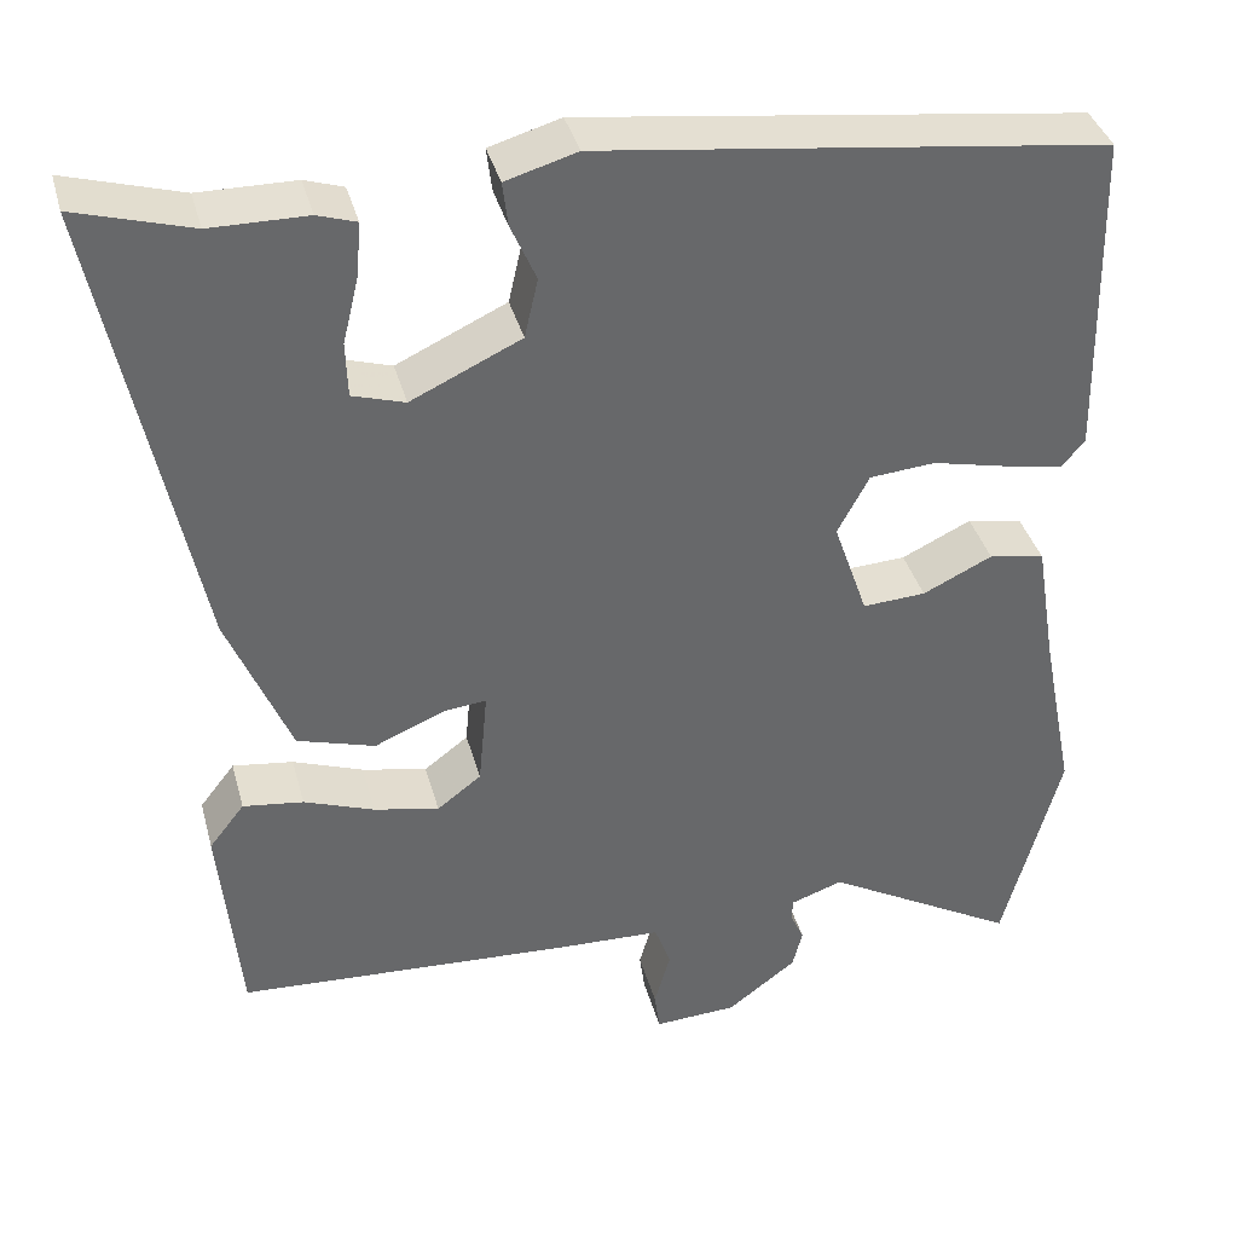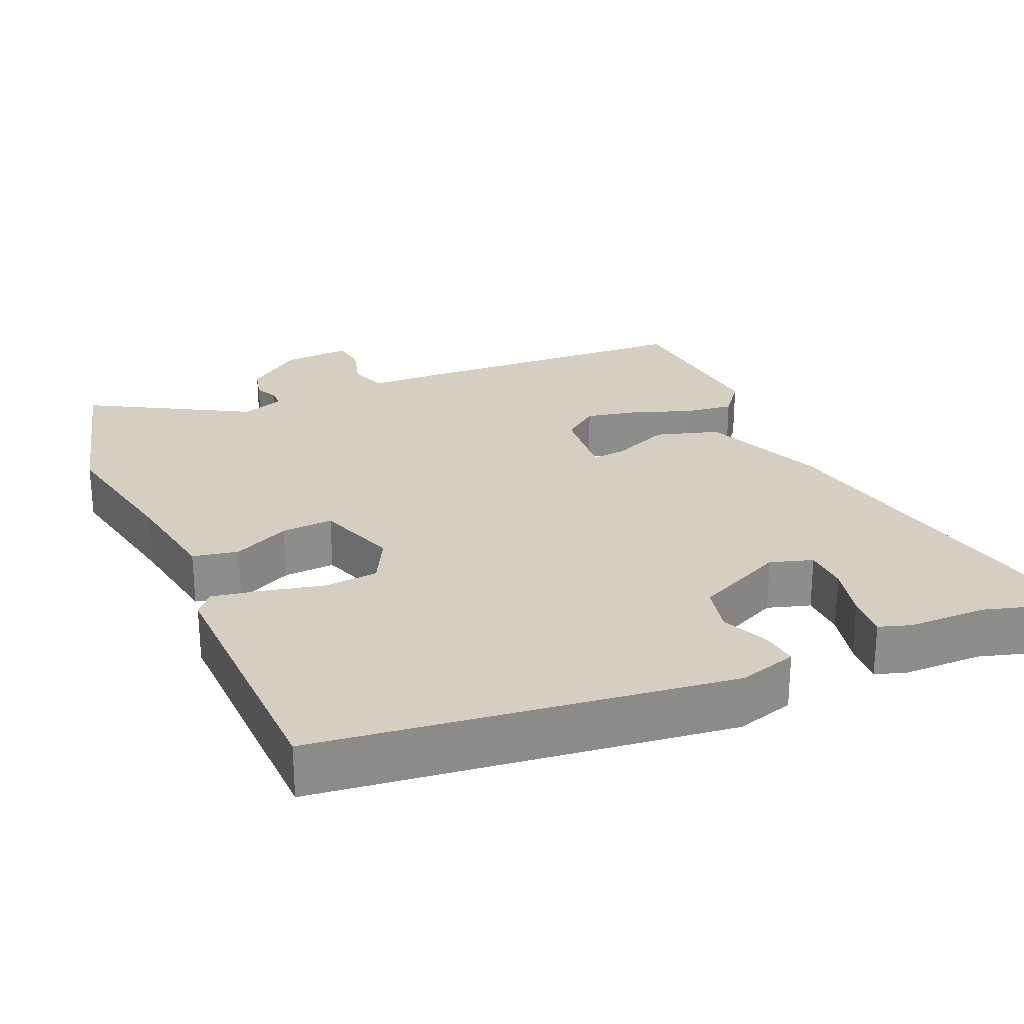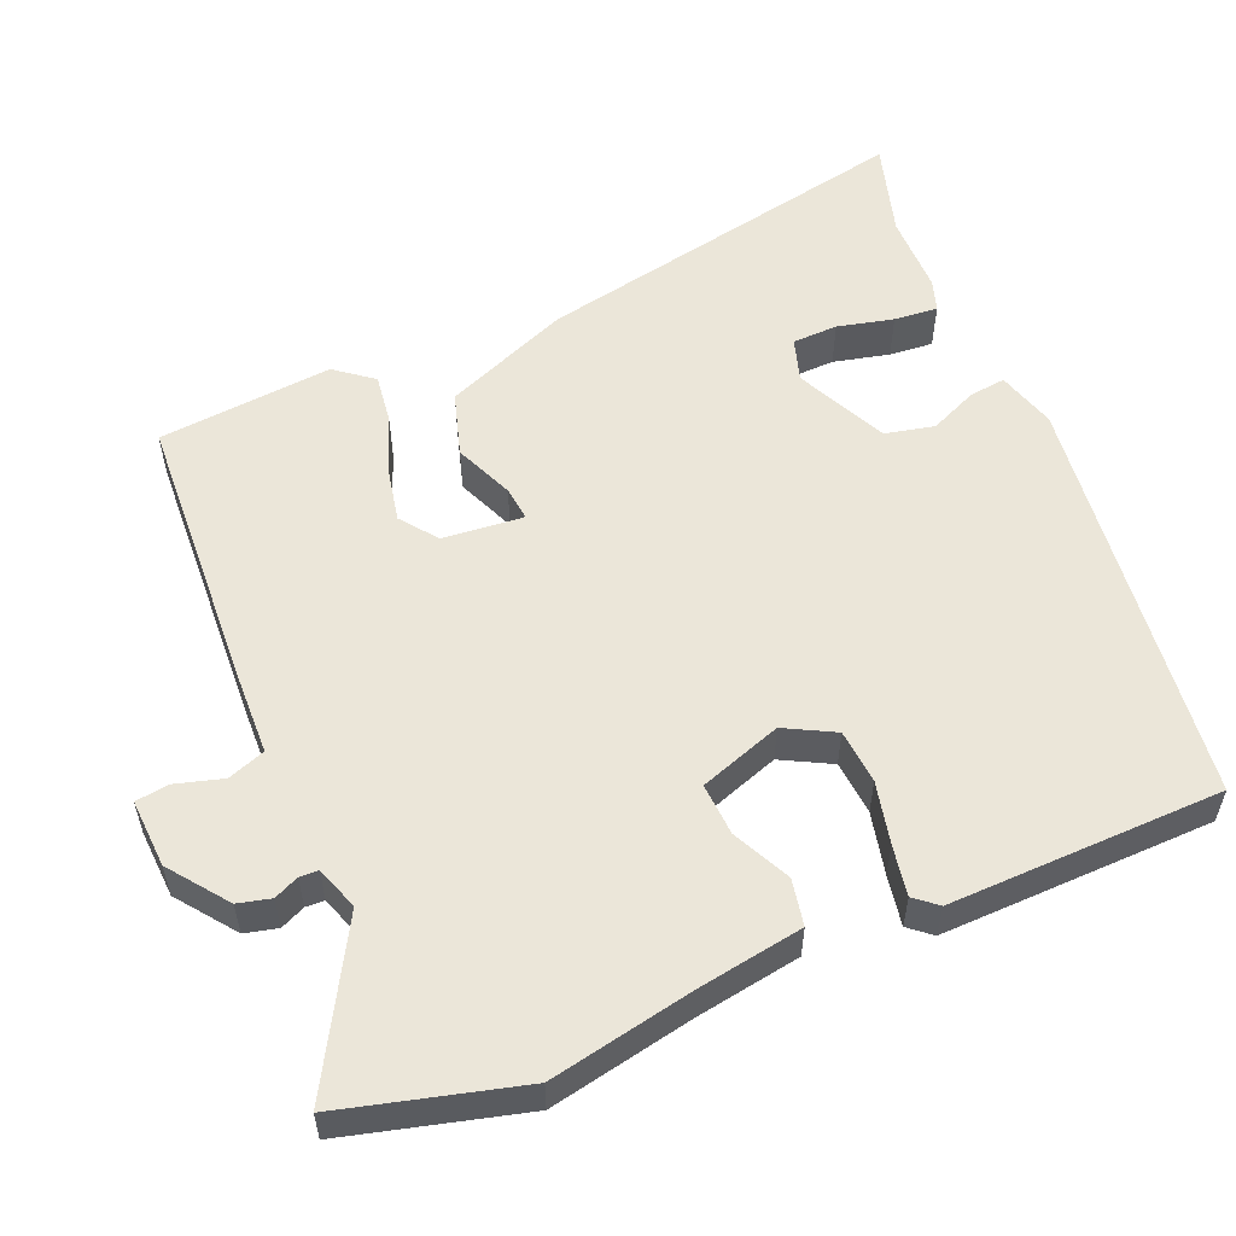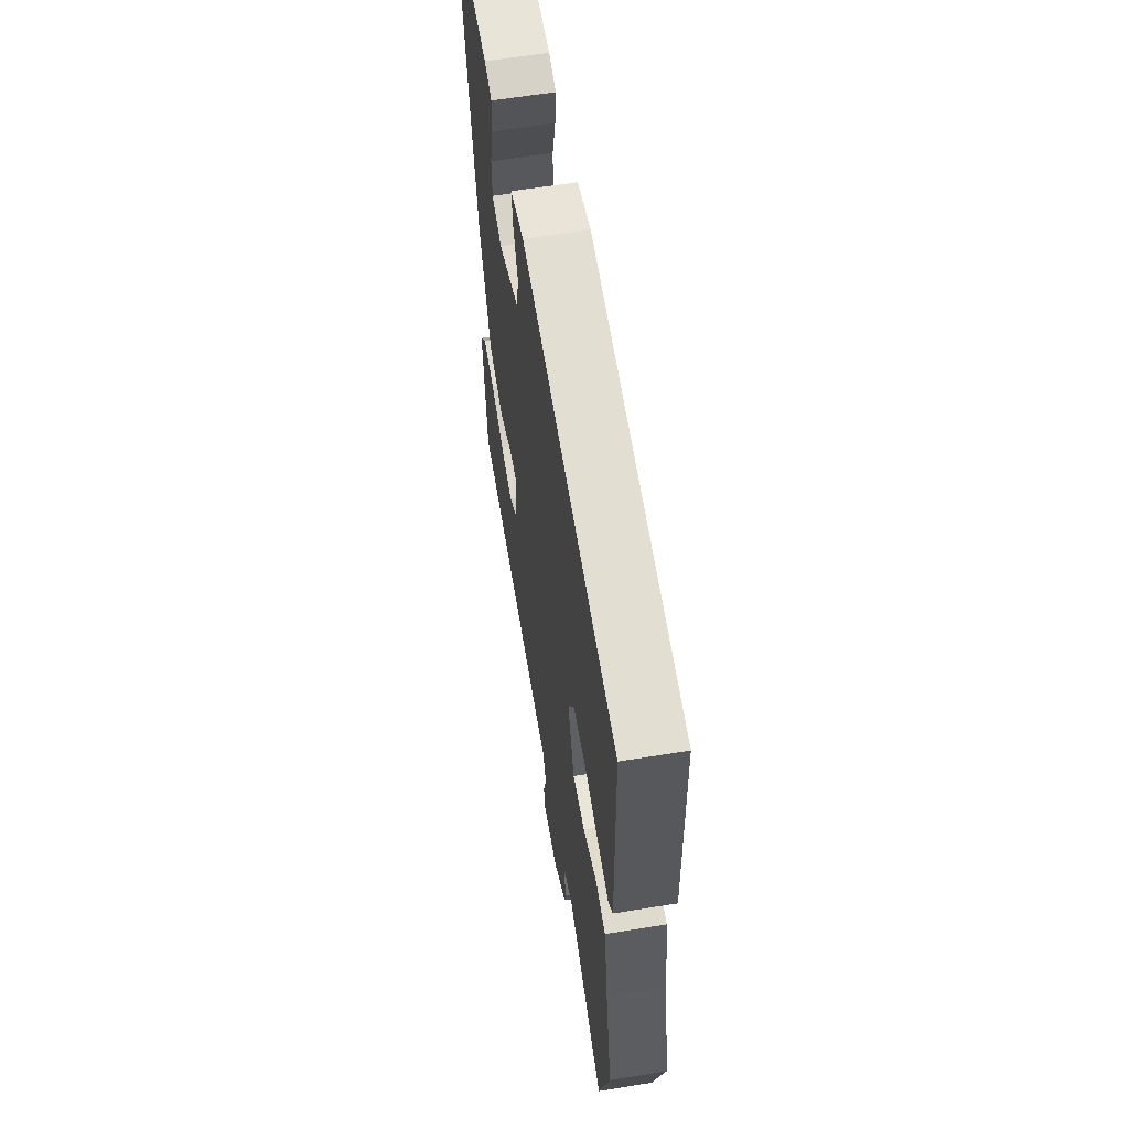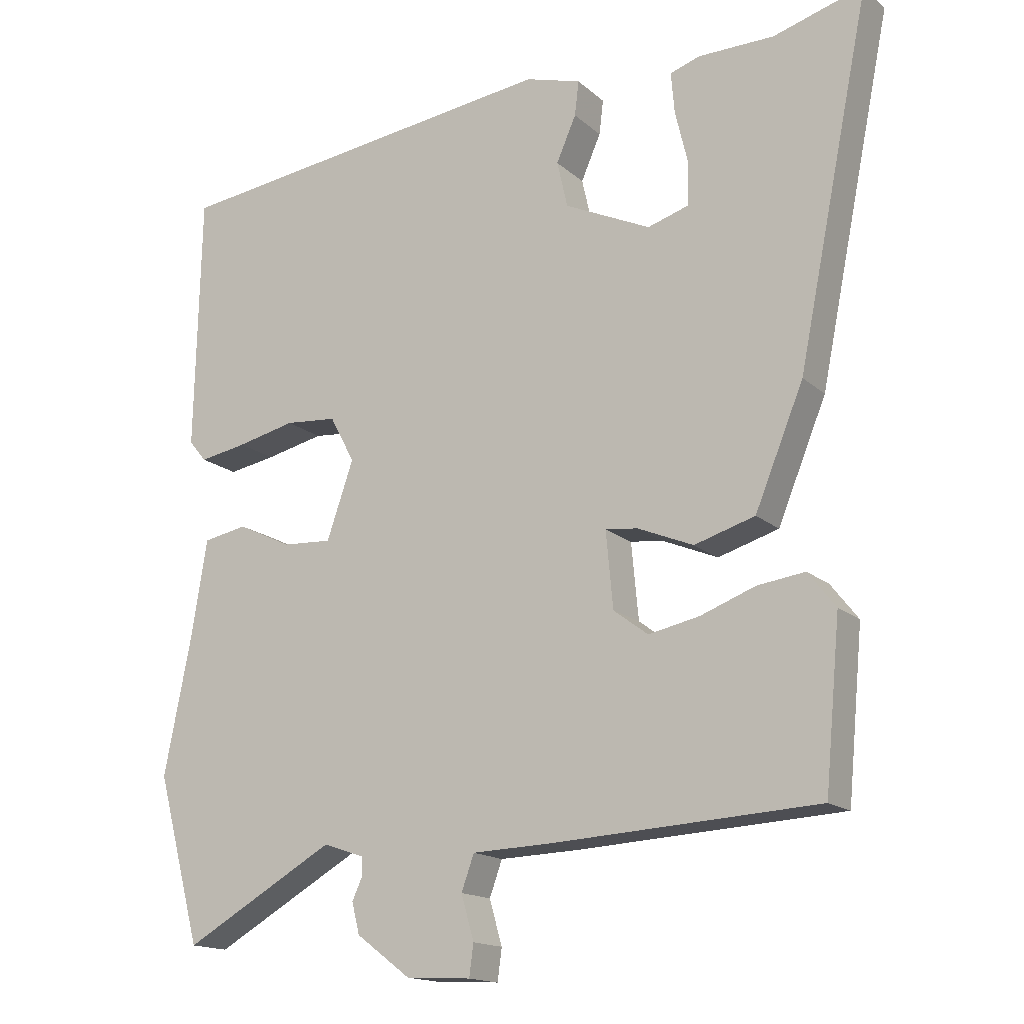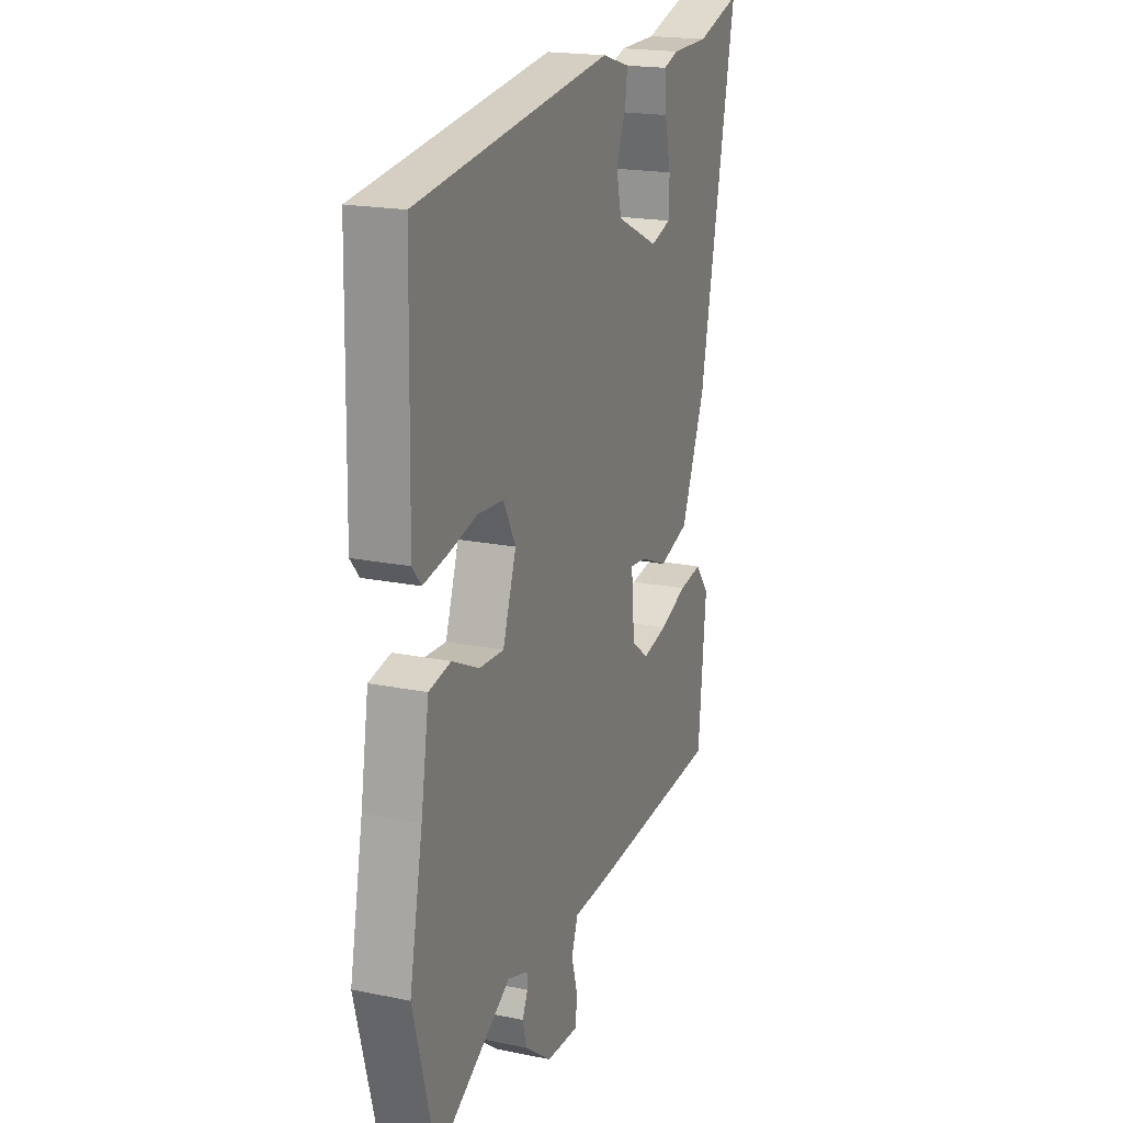
<metadata>
{"format":"obj","ext":"obj","renderer":"f3d","projection":"perspective","resolution":1024,"background":"white","views":[{"elev":38.0,"azim":165.2,"up":"+Z"},{"elev":25.9,"azim":-23.5,"up":"+Y"},{"elev":55.3,"azim":-112.9,"up":"+Y"},{"elev":60.9,"azim":-99.5,"up":"+Z"},{"elev":-15.9,"azim":30.5,"up":"+Z"},{"elev":19.5,"azim":-69.1,"up":"+Z"}]}
</metadata>
<code>
v 0.473 0.07 -0.526
v 0.097 0.07 -0.547
v -0.016 0.07 -0.551
v -0.034 0.07 -0.601
v -0.016 0.07 -0.664
v -0.022 0.07 -0.709
v -0.114 0.07 -0.704
v -0.191 0.07 -0.646
v -0.202 0.07 -0.602
v -0.187 0.07 -0.569
v -0.188 0.07 -0.544
v -0.246 0.07 -0.524
v -0.461 0.07 -0.646
v -0.524 0.07 -0.409
v -0.486 0.07 -0.217
v -0.463 0.07 -0.076
v -0.401 0.07 -0.064
v -0.324 0.07 -0.101
v -0.254 0.07 -0.105
v -0.216 0.07 0.005
v -0.251 0.07 0.071
v -0.324 0.07 0.077
v -0.407 0.07 0.058
v -0.474 0.07 0.046
v -0.499 0.07 0.076
v -0.491 0.07 0.441
v 0.067 0.07 0.512
v 0.146 0.07 0.489
v 0.14 0.07 0.44
v 0.112 0.07 0.376
v 0.127 0.07 0.31
v 0.249 0.07 0.253
v 0.307 0.07 0.271
v 0.309 0.07 0.332
v 0.291 0.07 0.407
v 0.286 0.07 0.466
v 0.329 0.07 0.48
v 0.436 0.07 0.481
v 0.564 0.07 0.519
v 0.46 0.07 0.006
v 0.391 0.07 -0.162
v 0.305 0.07 -0.188
v 0.226 0.07 -0.155
v 0.18 0.07 -0.15
v 0.19 0.07 -0.258
v 0.239 0.07 -0.295
v 0.311 0.07 -0.28
v 0.389 0.07 -0.251
v 0.456 0.07 -0.242
v 0.495 0.07 -0.292
v 0.473 0 -0.526
v 0.097 0 -0.547
v -0.016 0 -0.551
v -0.034 0 -0.601
v -0.016 0 -0.664
v -0.022 0 -0.709
v -0.114 0 -0.704
v -0.191 0 -0.646
v -0.202 0 -0.602
v -0.187 0 -0.569
v -0.188 0 -0.544
v -0.246 0 -0.524
v -0.461 0 -0.646
v -0.524 0 -0.409
v -0.486 0 -0.217
v -0.463 0 -0.076
v -0.401 0 -0.064
v -0.324 0 -0.101
v -0.254 0 -0.105
v -0.216 0 0.005
v -0.251 0 0.071
v -0.324 0 0.077
v -0.407 0 0.058
v -0.474 0 0.046
v -0.499 0 0.076
v -0.491 0 0.441
v 0.067 0 0.512
v 0.146 0 0.489
v 0.14 0 0.44
v 0.112 0 0.376
v 0.127 0 0.31
v 0.249 0 0.253
v 0.307 0 0.271
v 0.309 0 0.332
v 0.291 0 0.407
v 0.286 0 0.466
v 0.329 0 0.48
v 0.436 0 0.481
v 0.564 0 0.519
v 0.46 0 0.006
v 0.391 0 -0.162
v 0.305 0 -0.188
v 0.226 0 -0.155
v 0.18 0 -0.15
v 0.19 0 -0.258
v 0.239 0 -0.295
v 0.311 0 -0.28
v 0.389 0 -0.251
v 0.456 0 -0.242
v 0.495 0 -0.292
f 47 48 49 50
f 46 47 50 1
f 45 46 1 2
f 44 45 2 3
f 40 41 42 43
f 38 39 40 43
f 38 43 44
f 34 35 36 37
f 33 34 37 38
f 27 28 29 30
f 27 30 31
f 26 27 31
f 25 26 31 32
f 22 23 24 25
f 15 16 17 18
f 15 18 19
f 12 13 14 15
f 11 12 15 19
f 7 8 9 10
f 7 10 11
f 4 5 6 7
f 3 4 7 11
f 33 38 44 3
f 22 25 32
f 21 22 32
f 20 21 32 33
f 19 20 33
f 3 11 19 33
f 100 99 98 97
f 51 100 97 96
f 52 51 96 95
f 53 52 95 94
f 93 92 91 90
f 93 90 89 88
f 94 93 88
f 87 86 85 84
f 88 87 84 83
f 80 79 78 77
f 81 80 77
f 81 77 76
f 82 81 76 75
f 75 74 73 72
f 68 67 66 65
f 69 68 65
f 65 64 63 62
f 69 65 62 61
f 60 59 58 57
f 61 60 57
f 57 56 55 54
f 61 57 54 53
f 53 94 88 83
f 82 75 72
f 82 72 71
f 83 82 71 70
f 83 70 69
f 83 69 61 53
f 1 51 52 2
f 2 52 53 3
f 3 53 54 4
f 4 54 55 5
f 5 55 56 6
f 6 56 57 7
f 7 57 58 8
f 8 58 59 9
f 9 59 60 10
f 10 60 61 11
f 11 61 62 12
f 12 62 63 13
f 13 63 64 14
f 14 64 65 15
f 15 65 66 16
f 16 66 67 17
f 17 67 68 18
f 18 68 69 19
f 19 69 70 20
f 20 70 71 21
f 21 71 72 22
f 22 72 73 23
f 23 73 74 24
f 24 74 75 25
f 25 75 76 26
f 26 76 77 27
f 27 77 78 28
f 28 78 79 29
f 29 79 80 30
f 30 80 81 31
f 31 81 82 32
f 32 82 83 33
f 33 83 84 34
f 34 84 85 35
f 35 85 86 36
f 36 86 87 37
f 37 87 88 38
f 38 88 89 39
f 39 89 90 40
f 40 90 91 41
f 41 91 92 42
f 42 92 93 43
f 43 93 94 44
f 44 94 95 45
f 45 95 96 46
f 46 96 97 47
f 47 97 98 48
f 48 98 99 49
f 49 99 100 50
f 50 100 51 1

</code>
